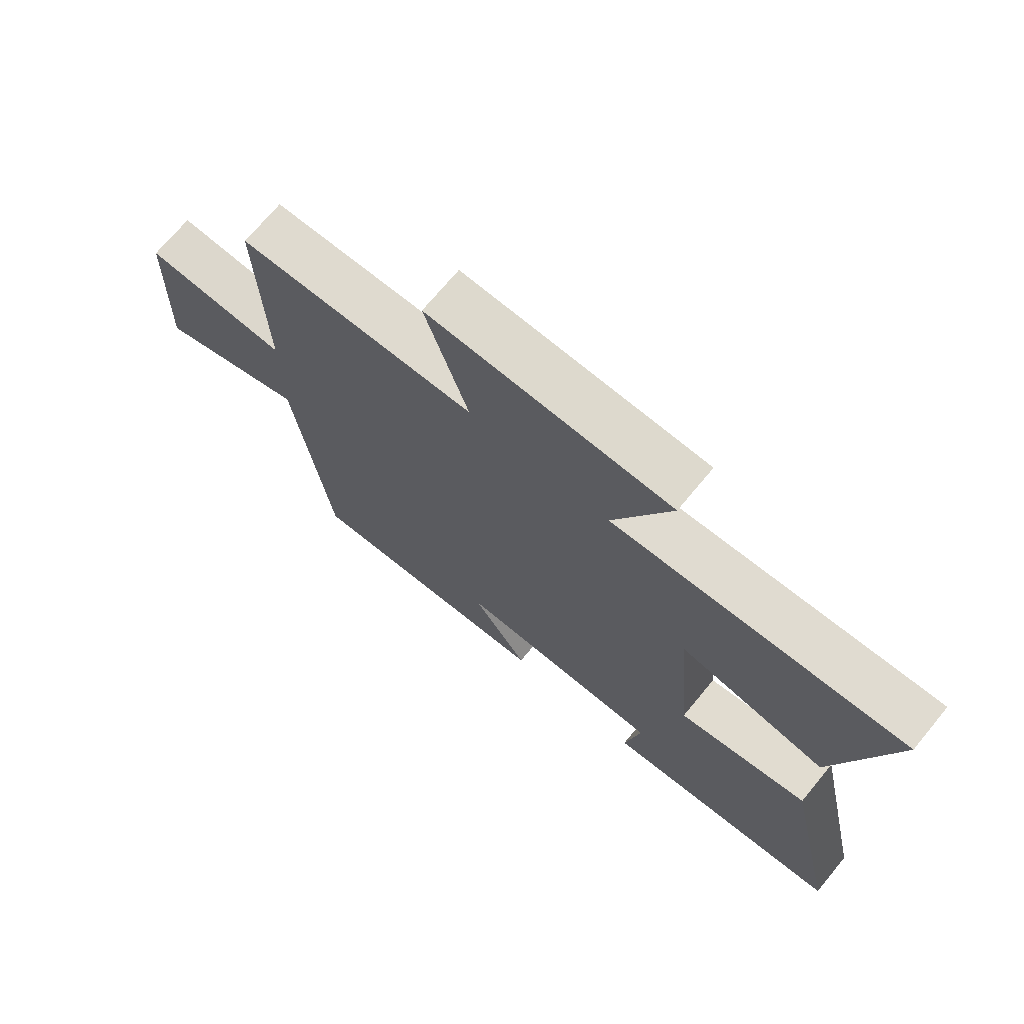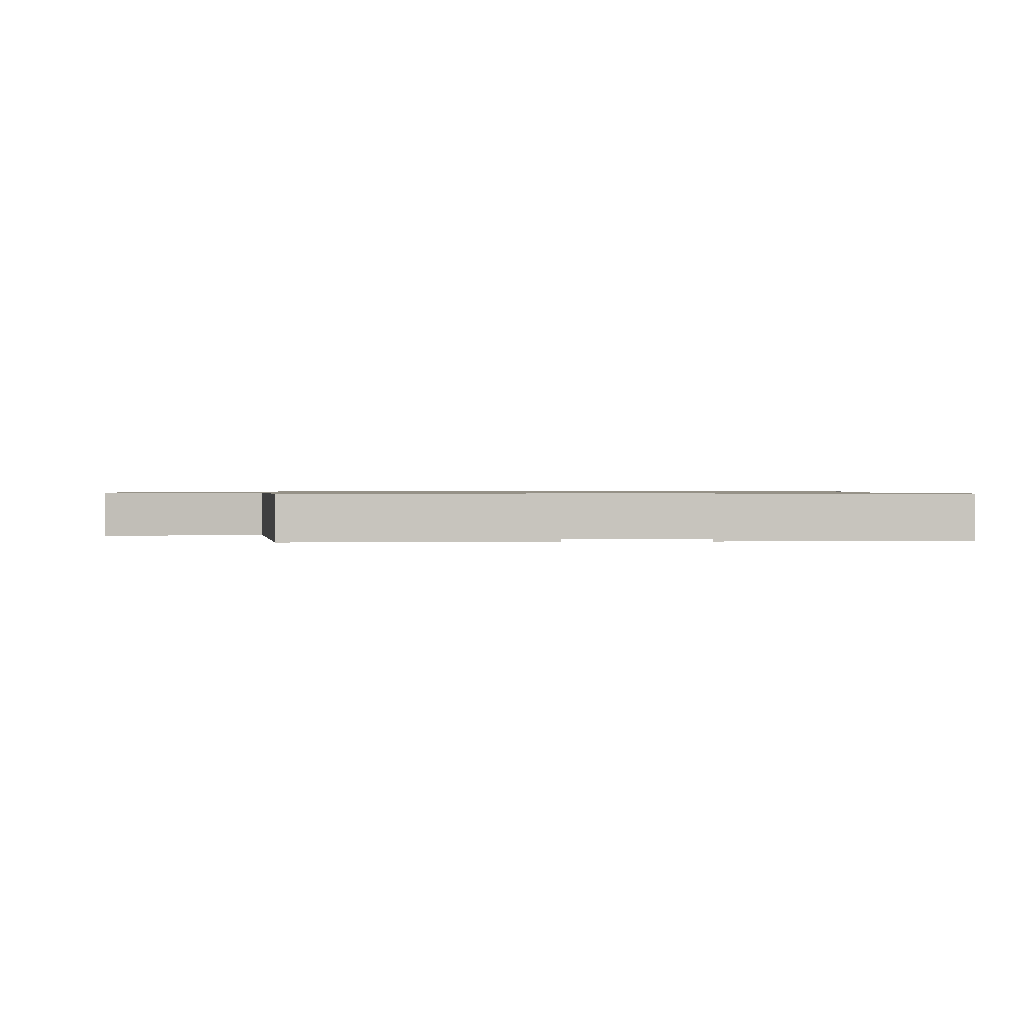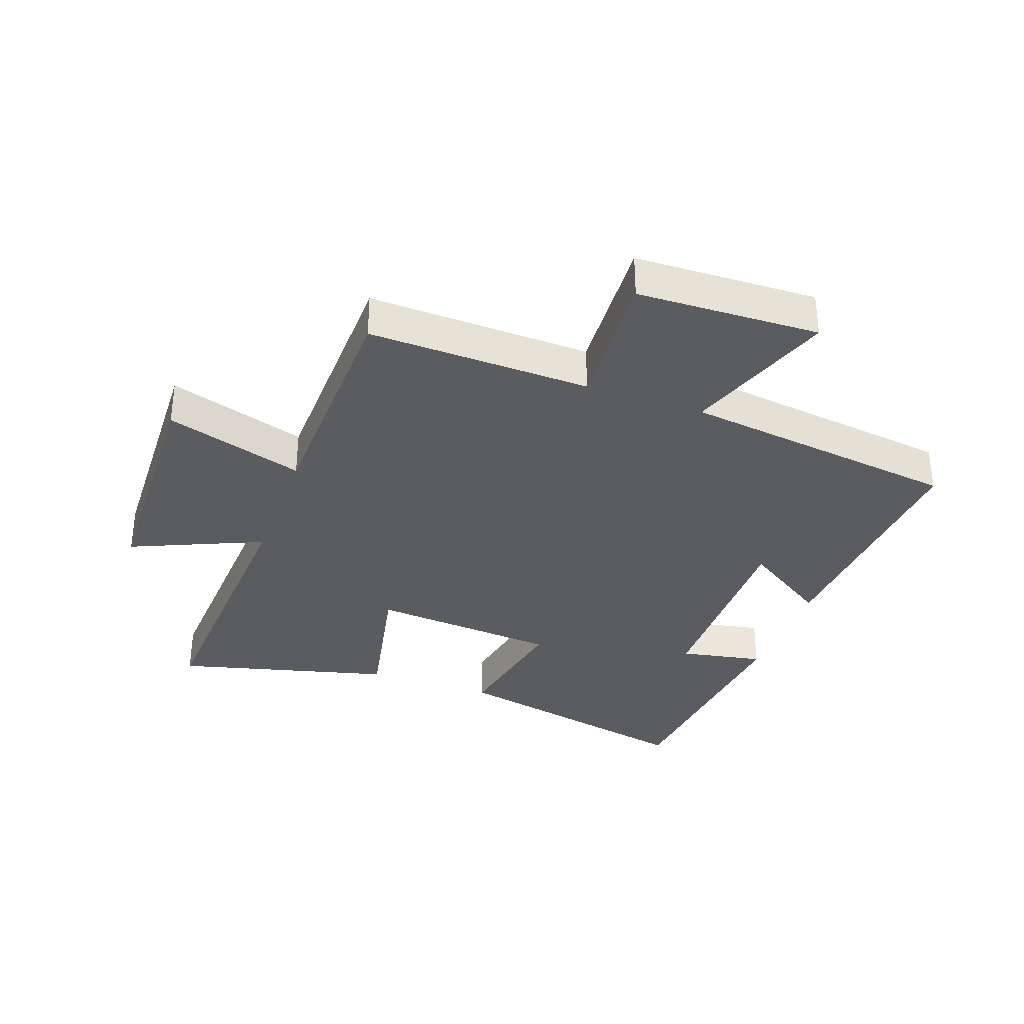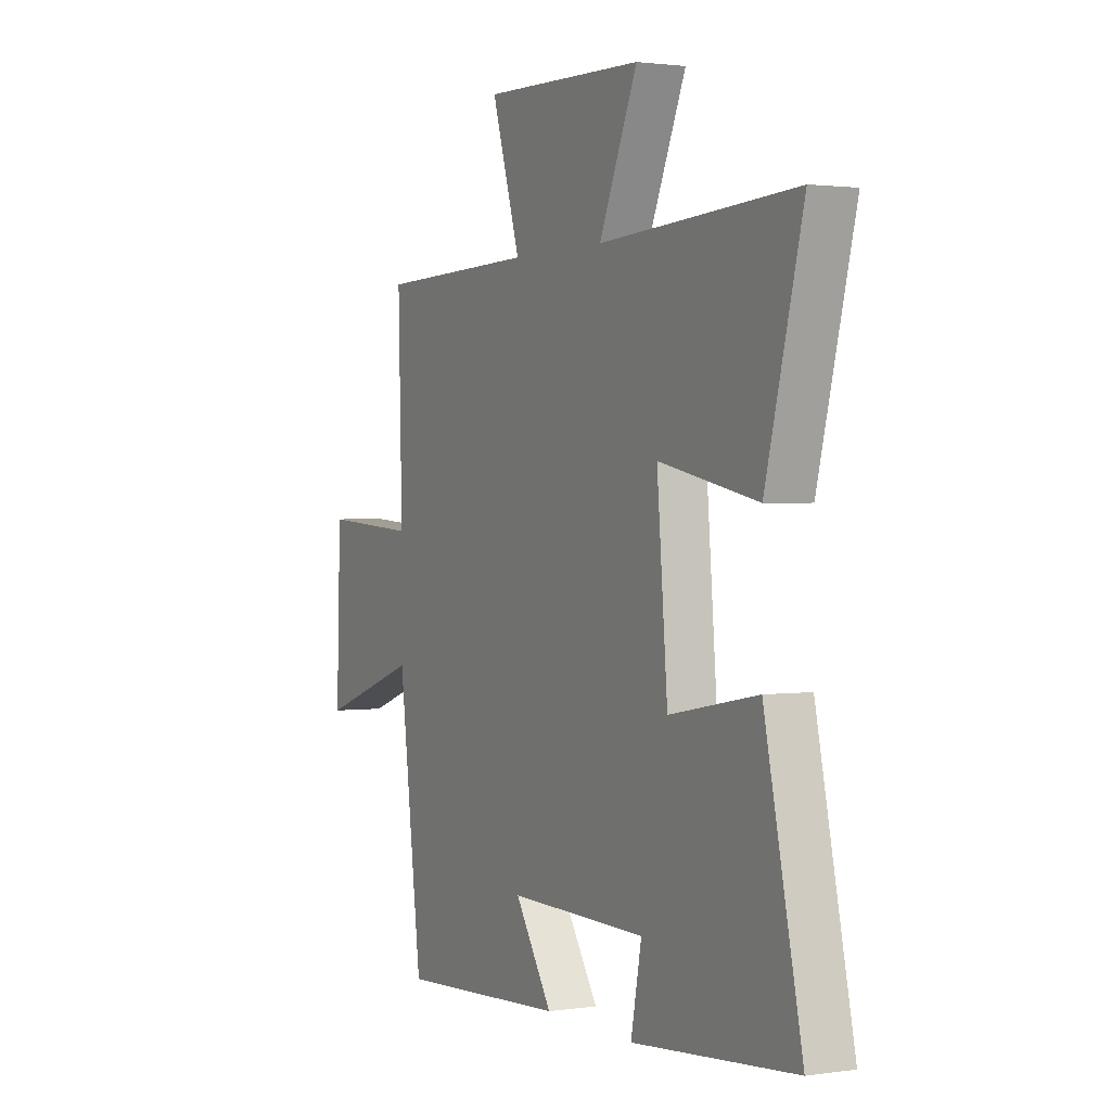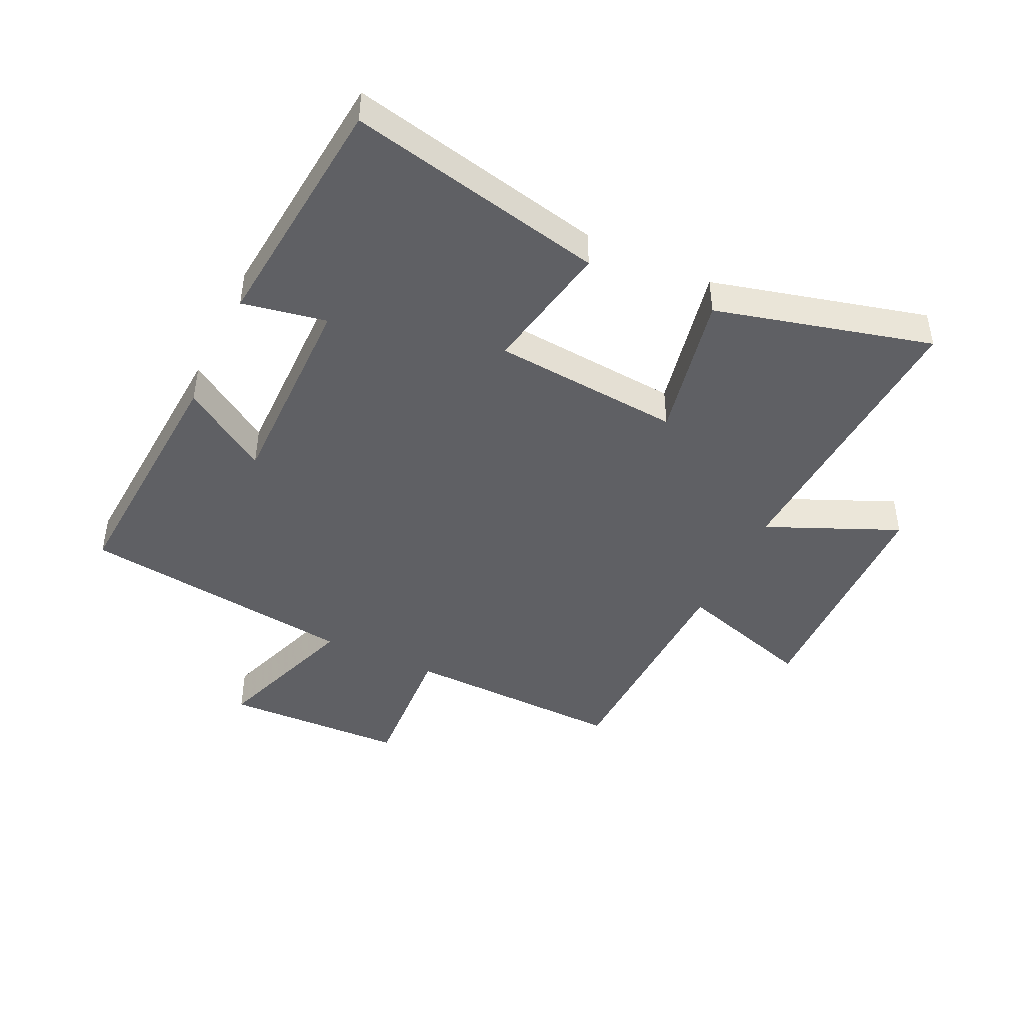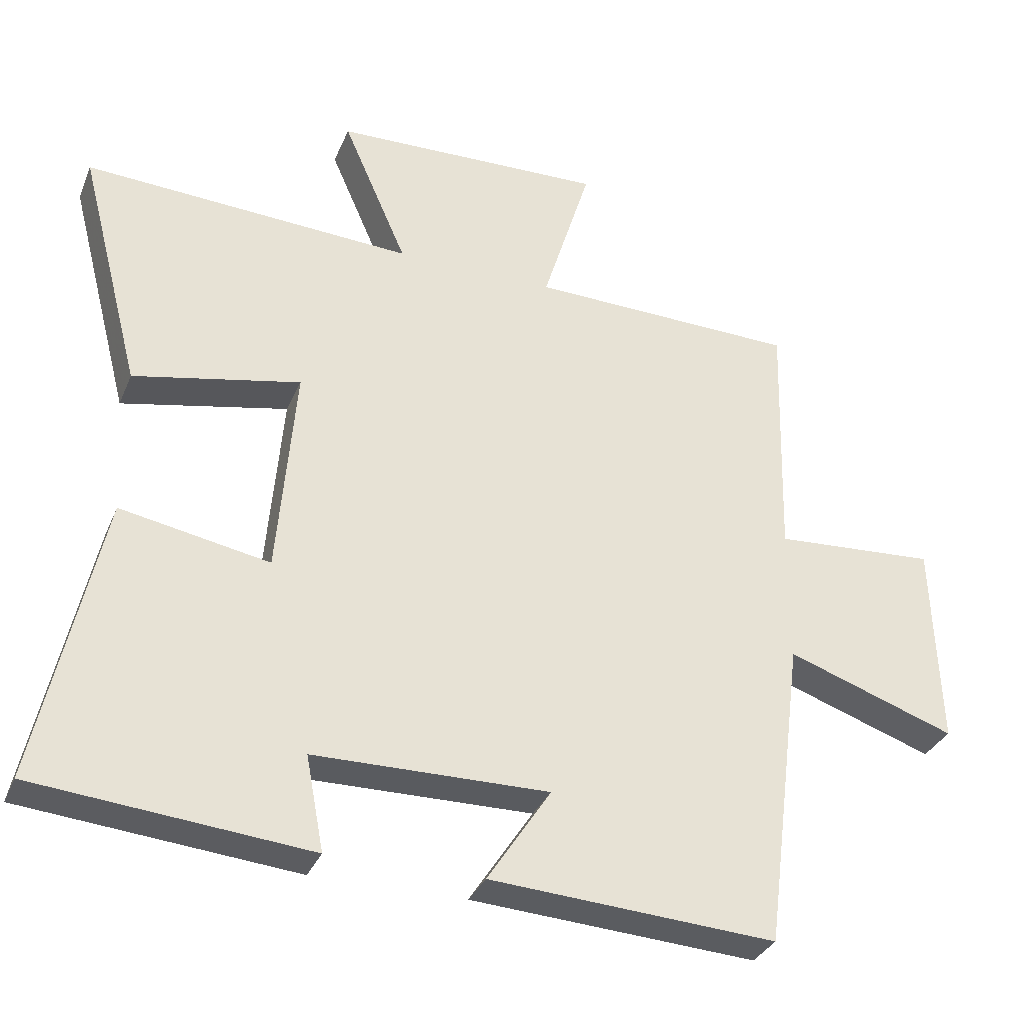
<metadata>
{"format":"obj","ext":"obj","renderer":"f3d","projection":"perspective","resolution":1024,"background":"white","views":[{"elev":71.2,"azim":-140.4,"up":"+Z"},{"elev":0.8,"azim":177.8,"up":"+Y"},{"elev":-33.9,"azim":70.2,"up":"+Y"},{"elev":1.5,"azim":-117.5,"up":"+Z"},{"elev":-44.3,"azim":-115.5,"up":"+Y"},{"elev":-32.9,"azim":-20.4,"up":"+Z"}]}
</metadata>
<code>
v -0.591 0.07 -0.463
v -0.5 0.07 -0.044
v -0.284 0.07 -0.084
v -0.258 0.07 0.224
v -0.5 0.07 0.174
v -0.591 0.07 0.526
v -0.112 0.07 0.5
v -0.206 0.07 0.715
v 0.19 0.07 0.727
v 0.12 0.07 0.5
v 0.51 0.07 0.49
v 0.5 0.07 0.127
v 0.735 0.07 0.142
v 0.745 0.07 -0.156
v 0.5 0.07 -0.071
v 0.442 0.07 -0.526
v 0.028 0.07 -0.5
v 0.12 0.07 -0.359
v -0.22 0.07 -0.363
v -0.194 0.07 -0.5
v -0.591 0 -0.463
v -0.5 0 -0.044
v -0.284 0 -0.084
v -0.258 0 0.224
v -0.5 0 0.174
v -0.591 0 0.526
v -0.112 0 0.5
v -0.206 0 0.715
v 0.19 0 0.727
v 0.12 0 0.5
v 0.51 0 0.49
v 0.5 0 0.127
v 0.735 0 0.142
v 0.745 0 -0.156
v 0.5 0 -0.071
v 0.442 0 -0.526
v 0.028 0 -0.5
v 0.12 0 -0.359
v -0.22 0 -0.363
v -0.194 0 -0.5
f 19 20 1 2
f 18 19 2 3
f 15 16 17 18
f 15 18 3 4
f 12 13 14 15
f 12 15 4
f 10 11 12 4
f 7 8 9 10
f 7 10 4 5
f 5 6 7
f 22 21 40 39
f 23 22 39 38
f 38 37 36 35
f 24 23 38 35
f 35 34 33 32
f 24 35 32
f 24 32 31 30
f 30 29 28 27
f 25 24 30 27
f 27 26 25
f 1 21 22 2
f 2 22 23 3
f 3 23 24 4
f 4 24 25 5
f 5 25 26 6
f 6 26 27 7
f 7 27 28 8
f 8 28 29 9
f 9 29 30 10
f 10 30 31 11
f 11 31 32 12
f 12 32 33 13
f 13 33 34 14
f 14 34 35 15
f 15 35 36 16
f 16 36 37 17
f 17 37 38 18
f 18 38 39 19
f 19 39 40 20
f 20 40 21 1

</code>
